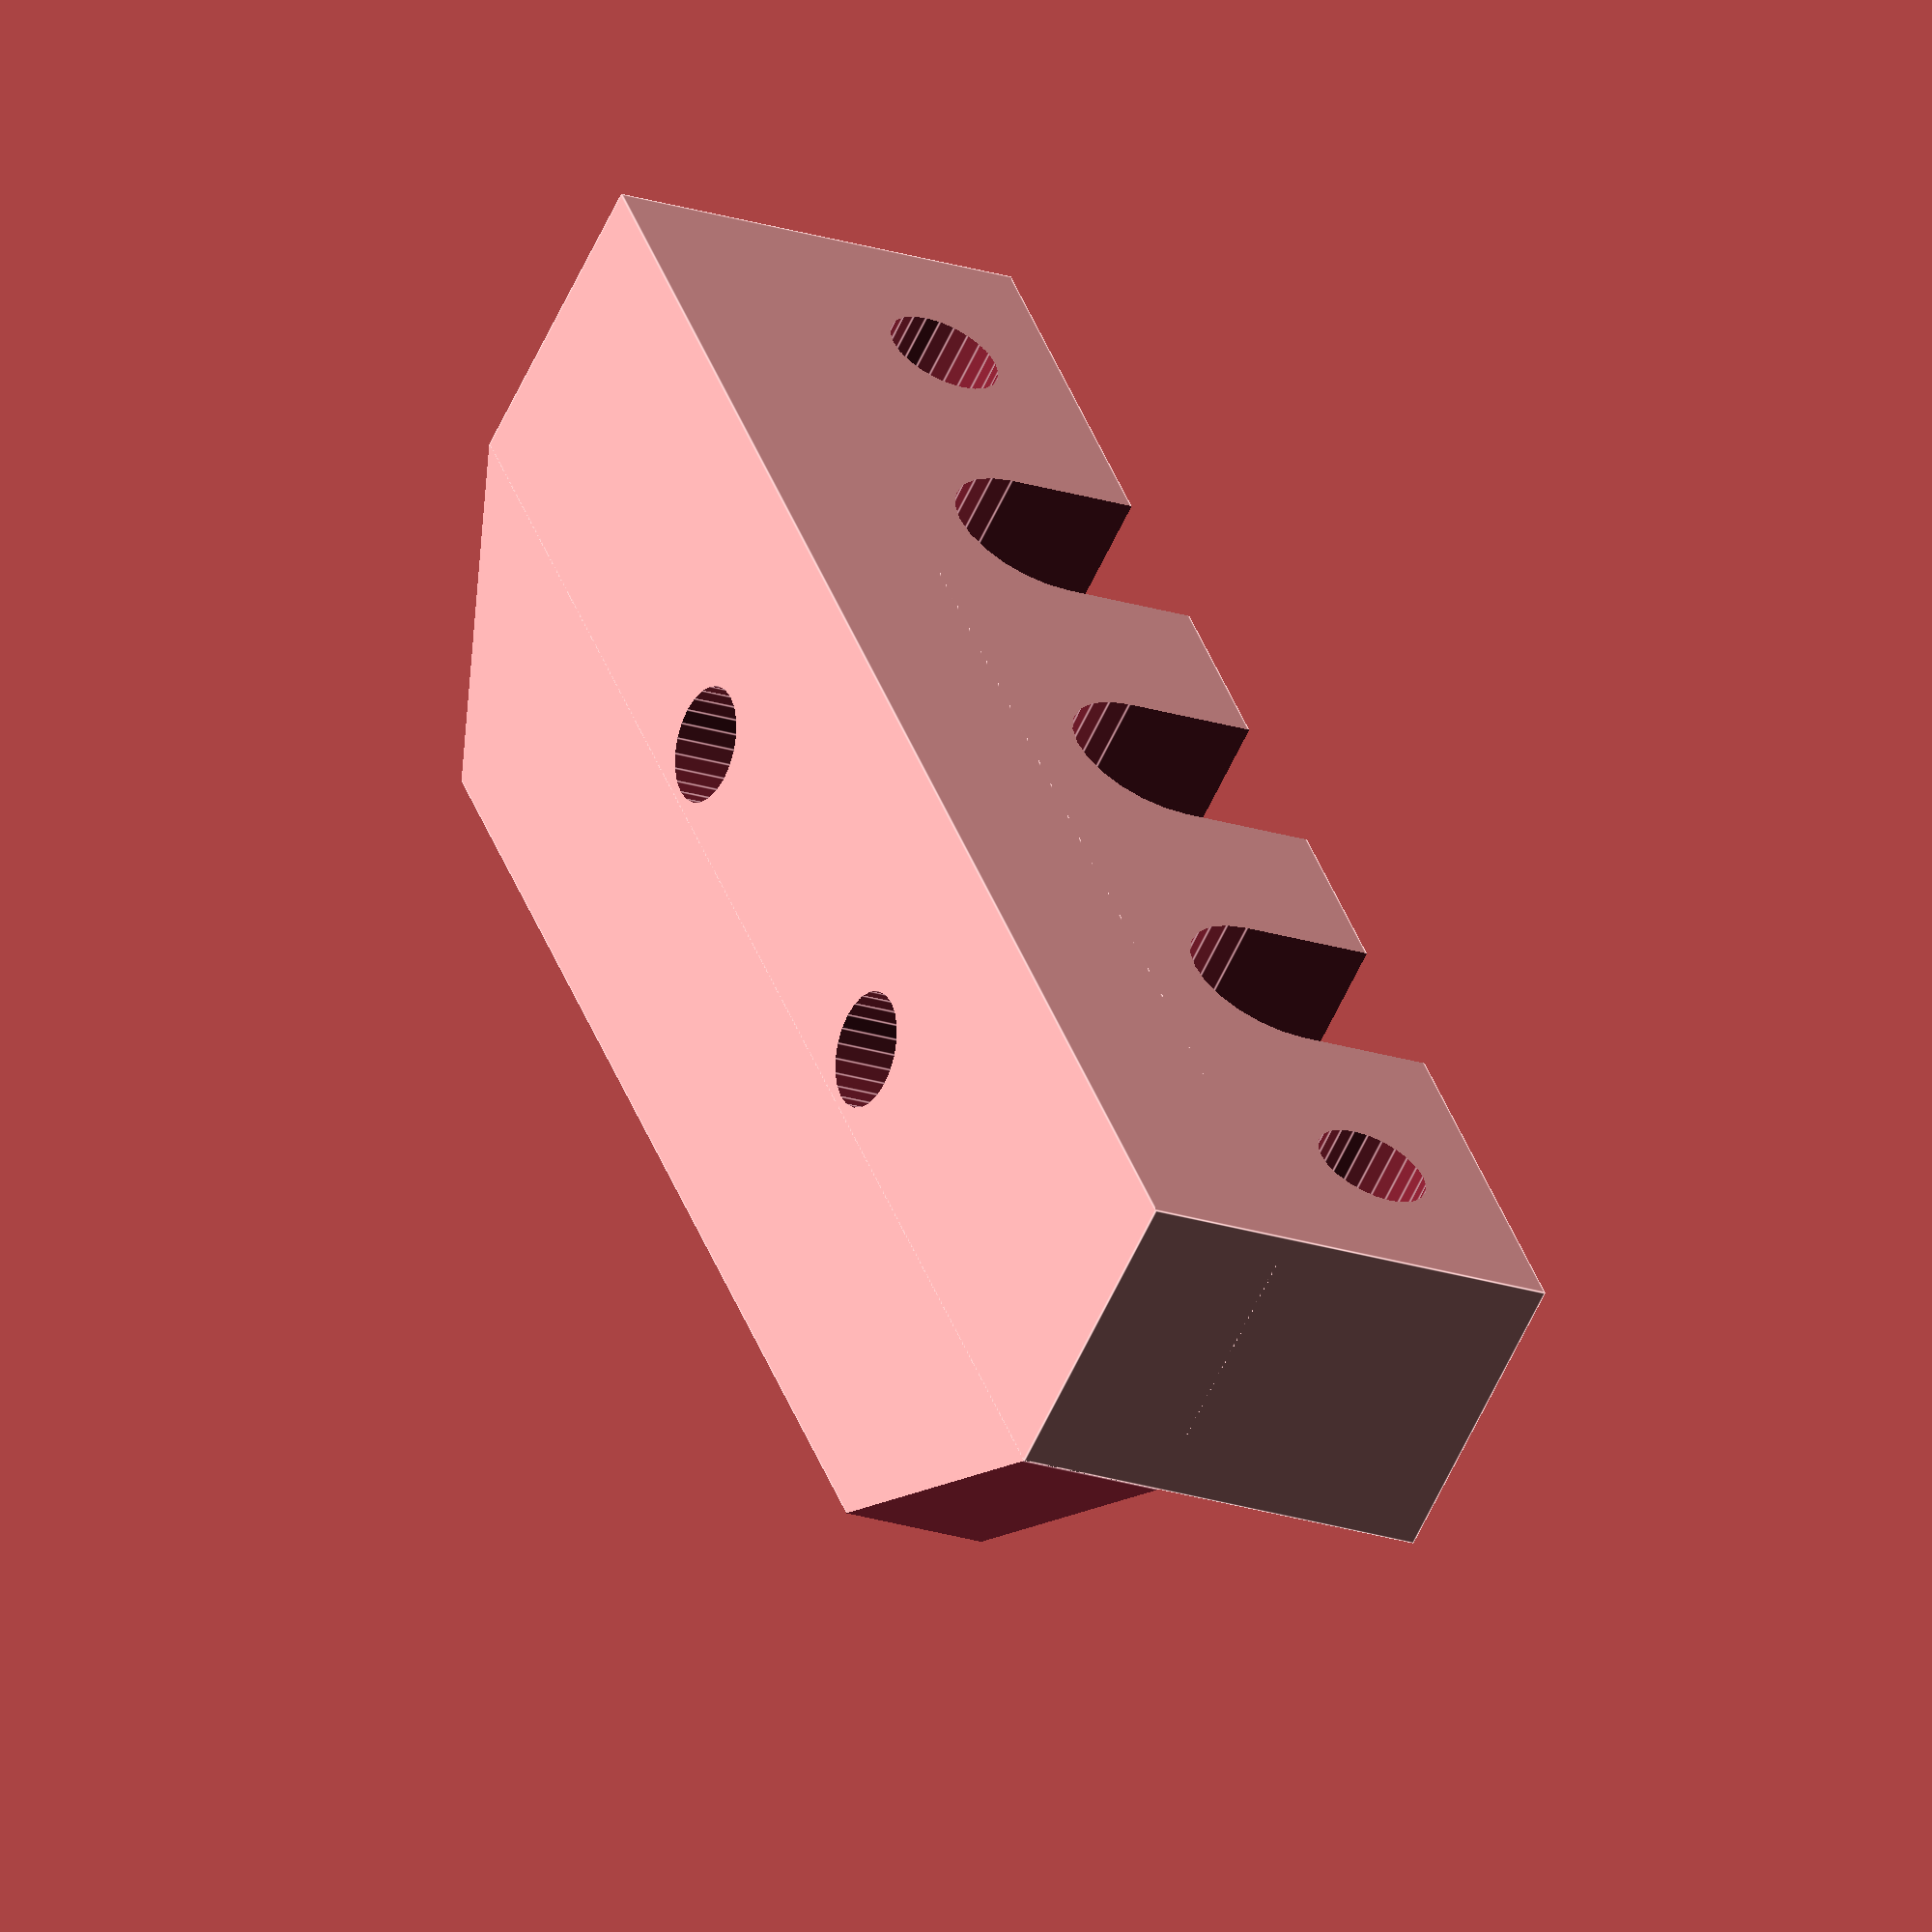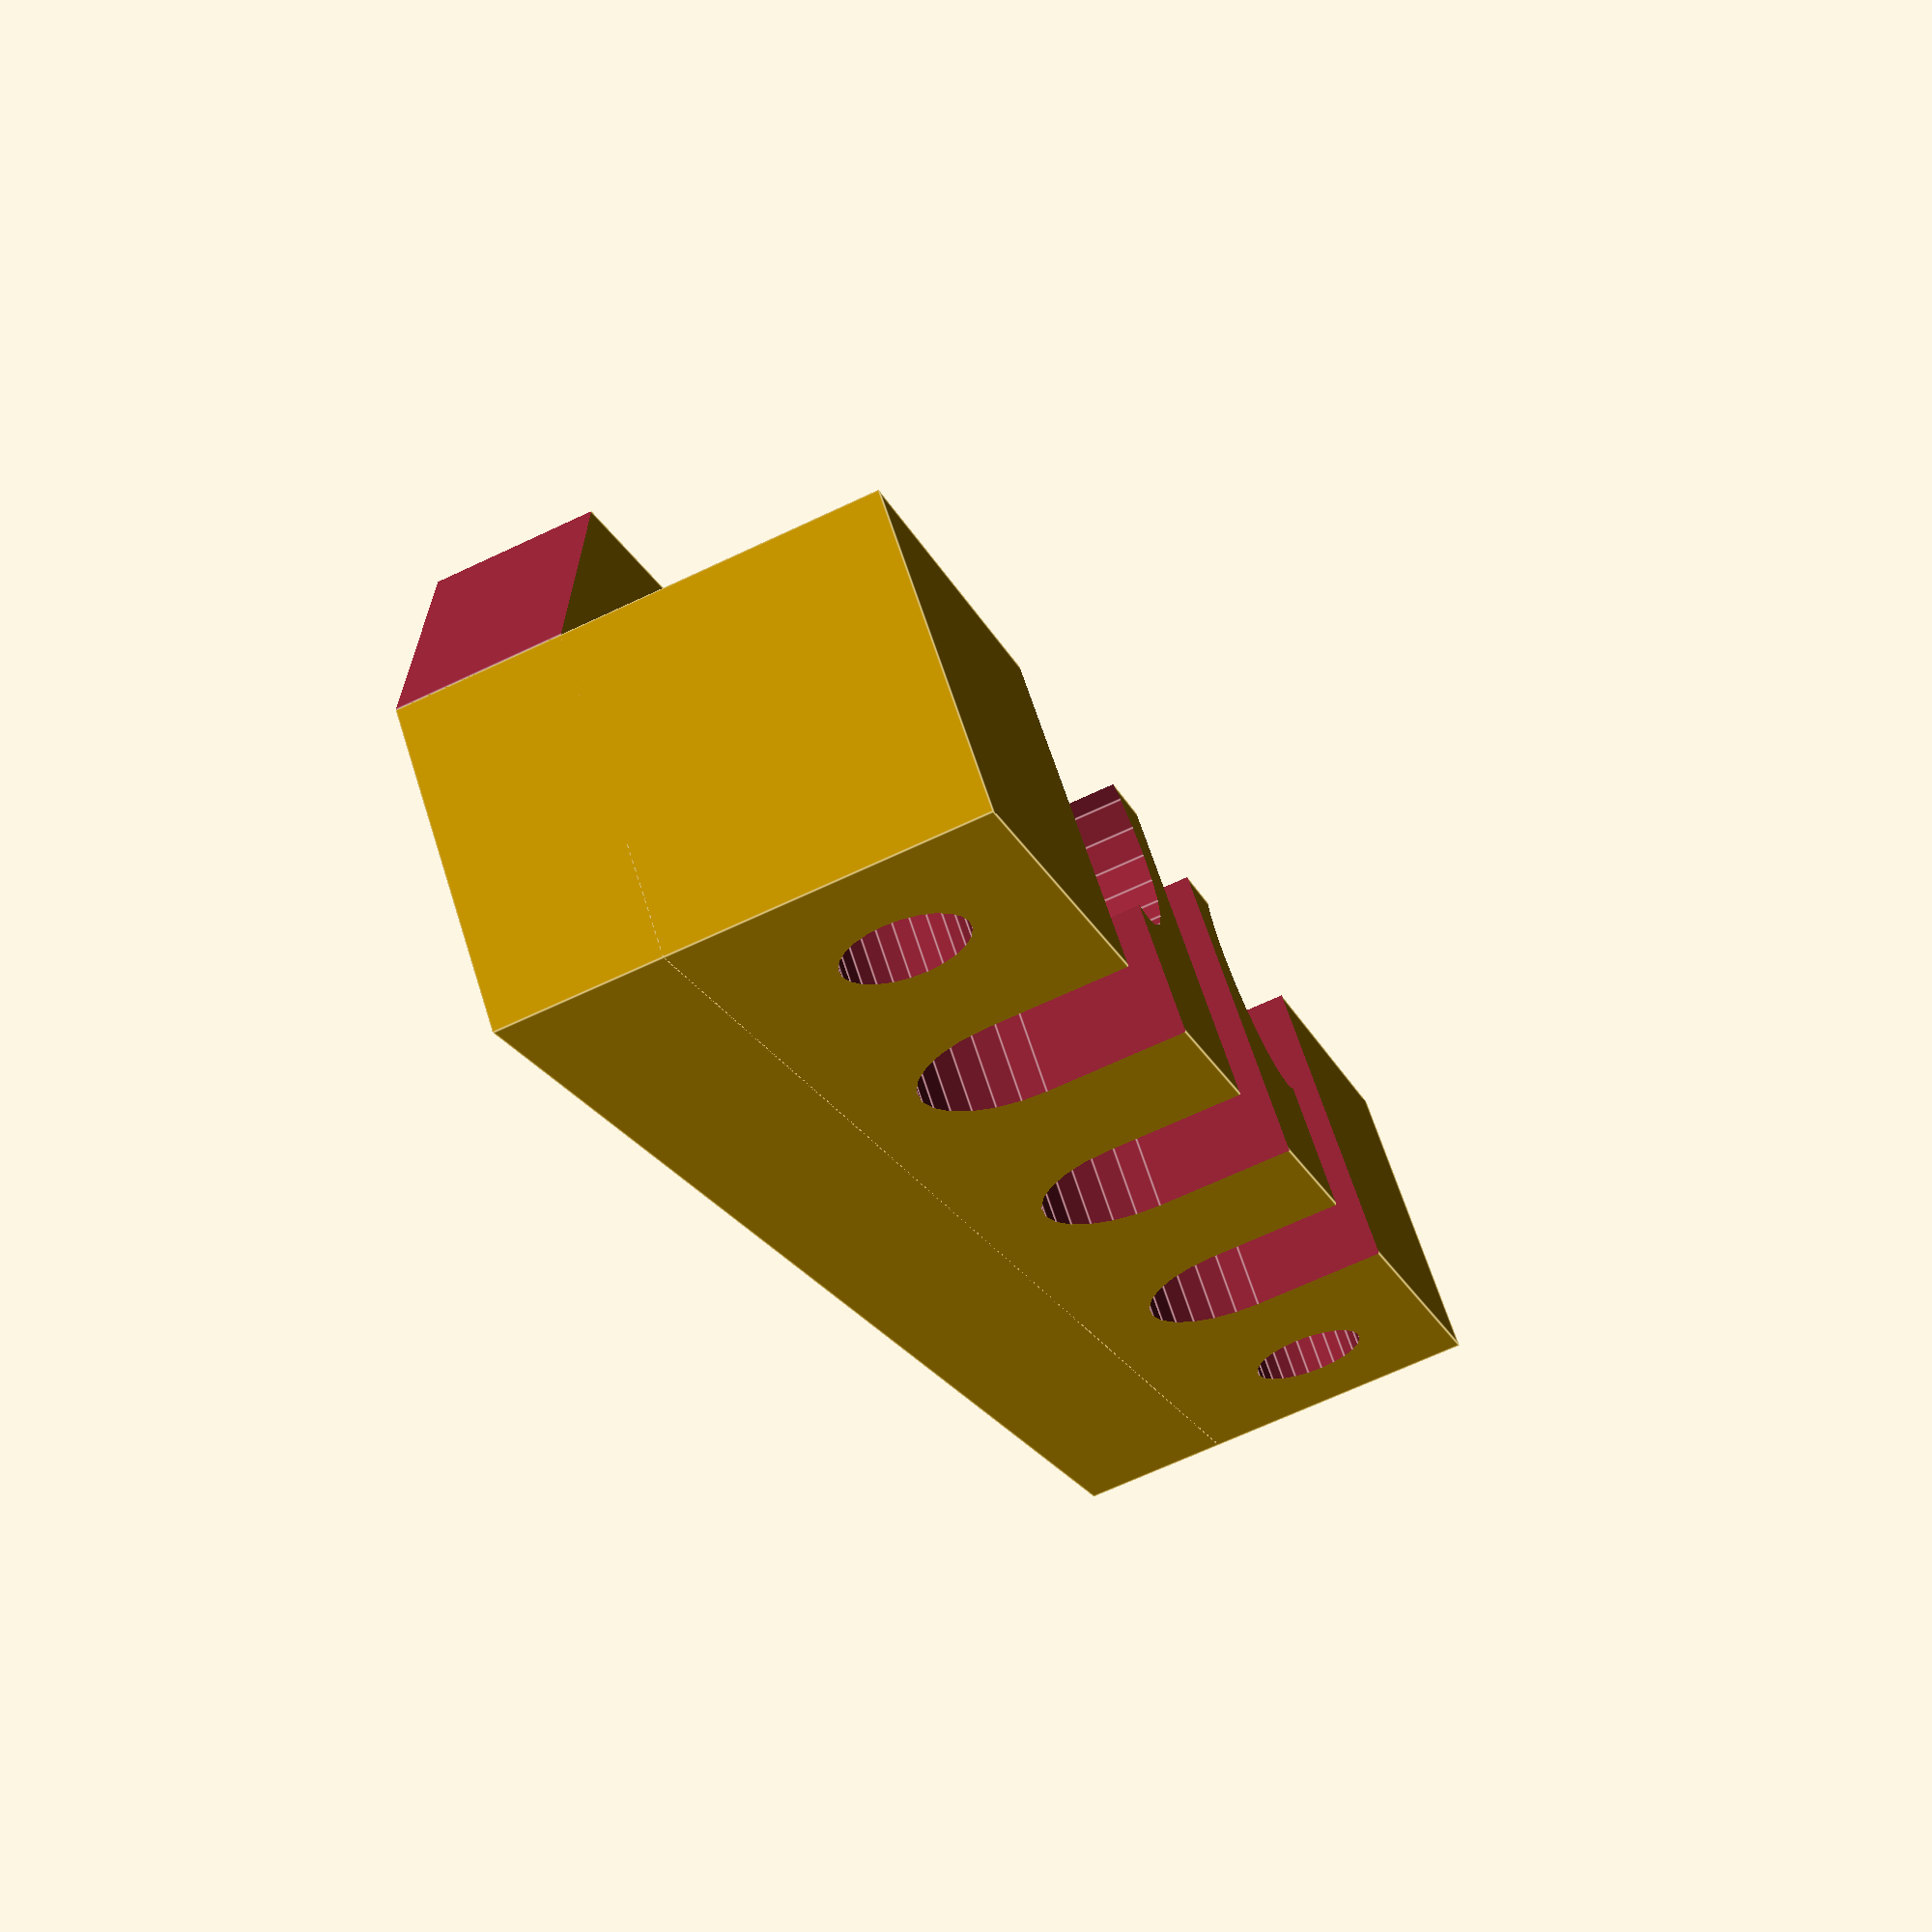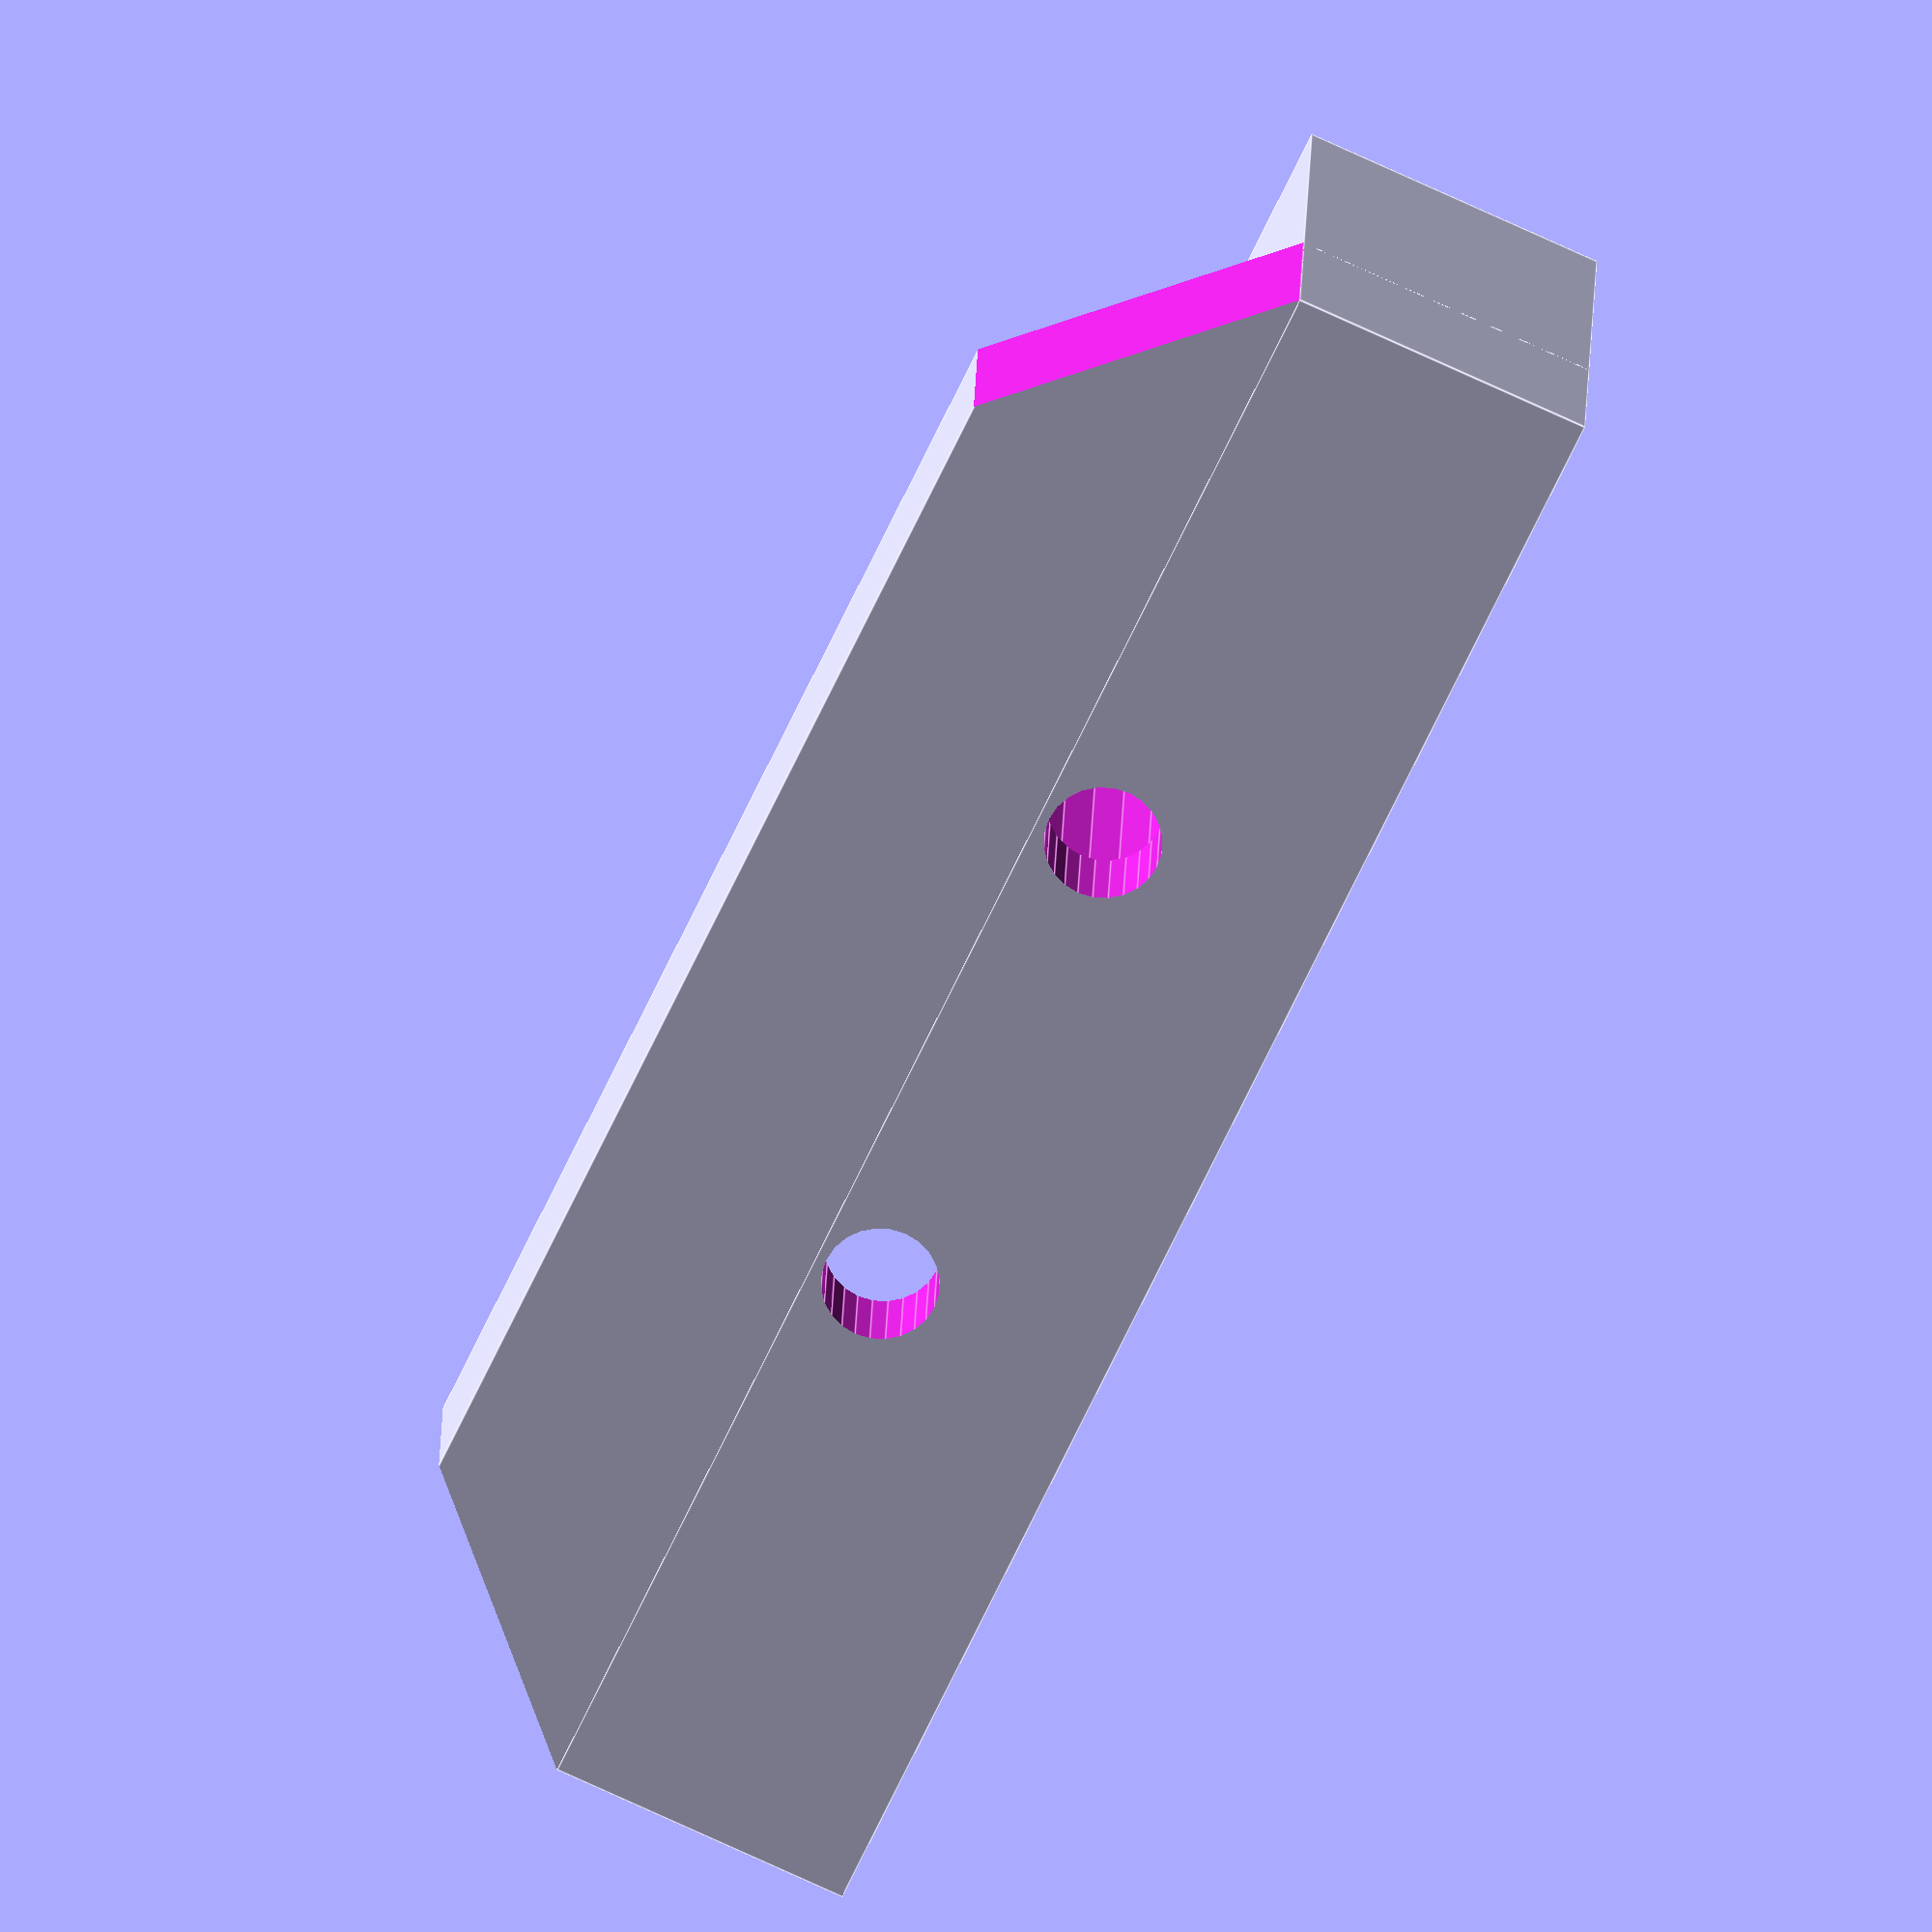
<openscad>
// Ormerod nozzle mount

numNozzles = 3;				// how many nozzles (must be 1, 2 or 3)
nozzleSeparation = 11;	// spacing between nozzles, if more than one
width2n = 50;
nozzleScrewHoleSeparation2n = 40;
width1n = 38;
nozzleScrewHoleSeparation1n = 15;
nozzleScrewHoleOffset = 9;
fullDepth = 16;
mainDepth = 9;
height = 13;
smallHeight = 4.5;
xCarriageScrewHoleOffset = 7;
xCarriageScrewHoleSeparation = 15;
m3clearance = 3.4;
m3head = 6.5;
bowdenClearance = 5.4;

overlap = 1;
tinyOverlap = 0.01;
lots = 50;

width = (numNozzles >= 2) ? width2n : width1n;
nozzleScrewHoleSeparation = (numNozzles >= 2) 
									? nozzleScrewHoleSeparation2n : nozzleScrewHoleSeparation1n;

module xCarriageScrewHole() {
	translate([0,0,-overlap]) cylinder(r=m3clearance/2,h=height+2*overlap,$fn=24);
	translate([0,0,smallHeight-tinyOverlap]) cylinder(r=m3head/2,h=height+2*overlap,$fn=24);
	translate([0,0,smallHeight-(m3head-m3clearance)/2])
		cylinder(r1=m3clearance/2,r2=m3head/2,h=(m3head - m3clearance)/2,$fn=24);
}

module bowdenSlot() {
	translate([-overlap,0,0])
		union () {
			rotate([0,90,0]) cylinder(r=bowdenClearance/2,h=mainDepth + 2*overlap, $fn=24);
			translate([0,-bowdenClearance/2,0])
				cube([mainDepth + 2*overlap,bowdenClearance,lots]);
		}
}

difference () {
	translate([0,-width/2,0])
		union () {
 			cube([fullDepth,width,smallHeight]);
			cube([mainDepth,width,height]);
		}
	translate([mainDepth,-width/2,-overlap])
		rotate([0,0,-45]) cube([20,20,smallHeight+2*overlap]);
	translate([mainDepth,width/2,-overlap])
		rotate([0,0,-45]) cube([20,20,smallHeight+2*overlap]);
	translate([xCarriageScrewHoleOffset,xCarriageScrewHoleSeparation/2,0])
		xCarriageScrewHole();
	translate([xCarriageScrewHoleOffset,-xCarriageScrewHoleSeparation/2,0])
		xCarriageScrewHole();
	translate([-overlap,-nozzleScrewHoleSeparation/2,nozzleScrewHoleOffset])
		rotate([0,90,0]) cylinder(r=m3clearance/2,h=mainDepth + 2*overlap, $fn=24);
	translate([-overlap,nozzleScrewHoleSeparation/2,nozzleScrewHoleOffset])
		rotate([0,90,0]) cylinder(r=m3clearance/2,h=mainDepth + 2*overlap, $fn=24);
	if (numNozzles == 3) {
		translate([0,-nozzleSeparation,nozzleScrewHoleOffset]) bowdenSlot();
		translate([0,0,nozzleScrewHoleOffset]) bowdenSlot();
		translate([0,nozzleSeparation,nozzleScrewHoleOffset]) bowdenSlot();
	} else if (numNozzles == 2) {
		translate([0,-nozzleSeparation/2,nozzleScrewHoleOffset]) bowdenSlot();
		translate([0,nozzleSeparation/2,nozzleScrewHoleOffset]) bowdenSlot();
	} else {
		translate([0,0,nozzleScrewHoleOffset]) bowdenSlot();
	}
}

</openscad>
<views>
elev=200.5 azim=216.1 roll=301.2 proj=o view=edges
elev=66.8 azim=225.5 roll=295.4 proj=p view=edges
elev=158.6 azim=154.9 roll=358.5 proj=o view=edges
</views>
